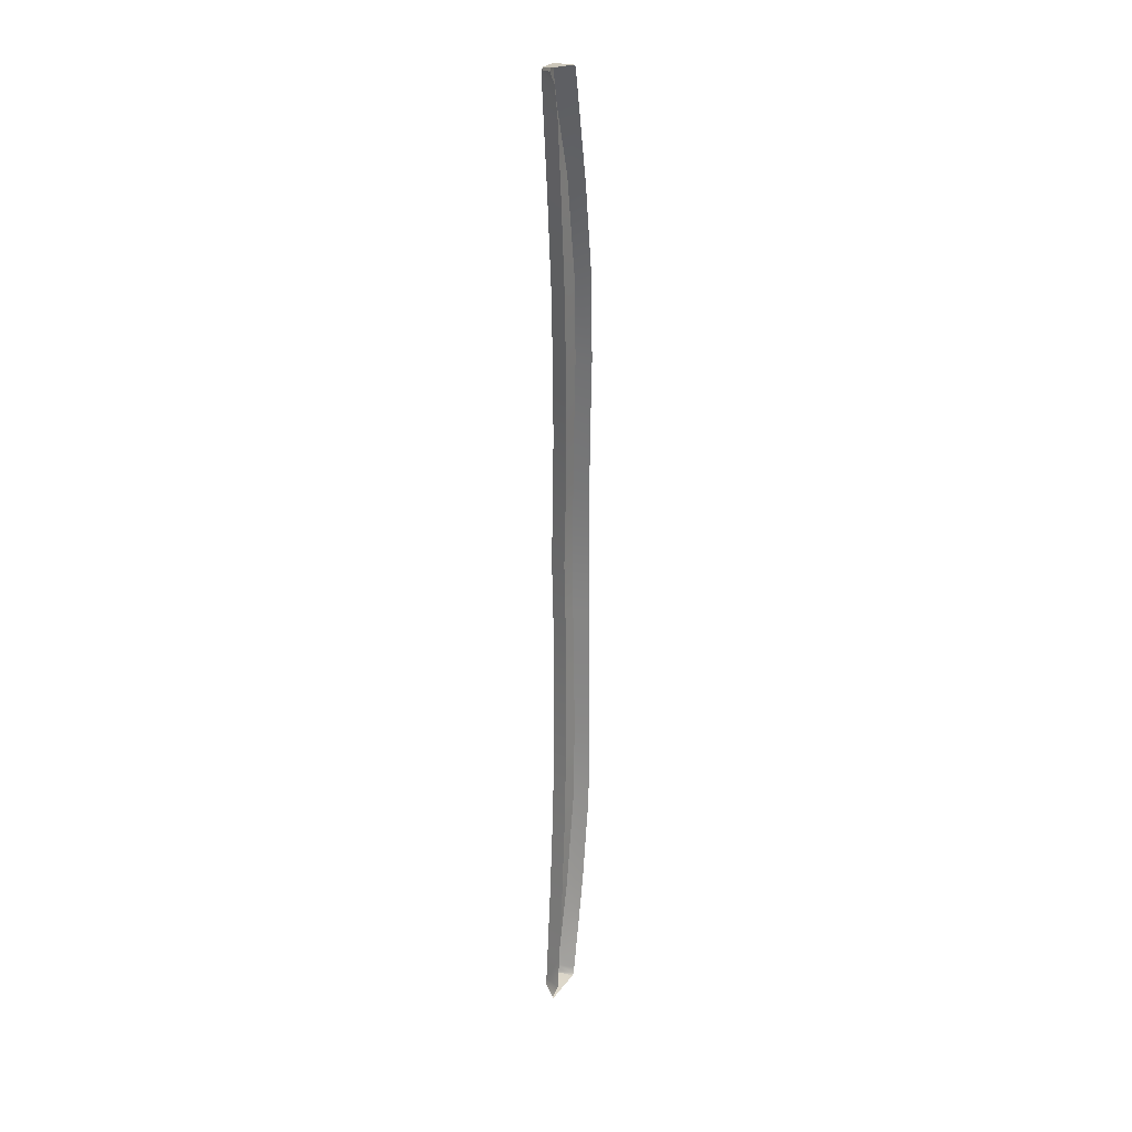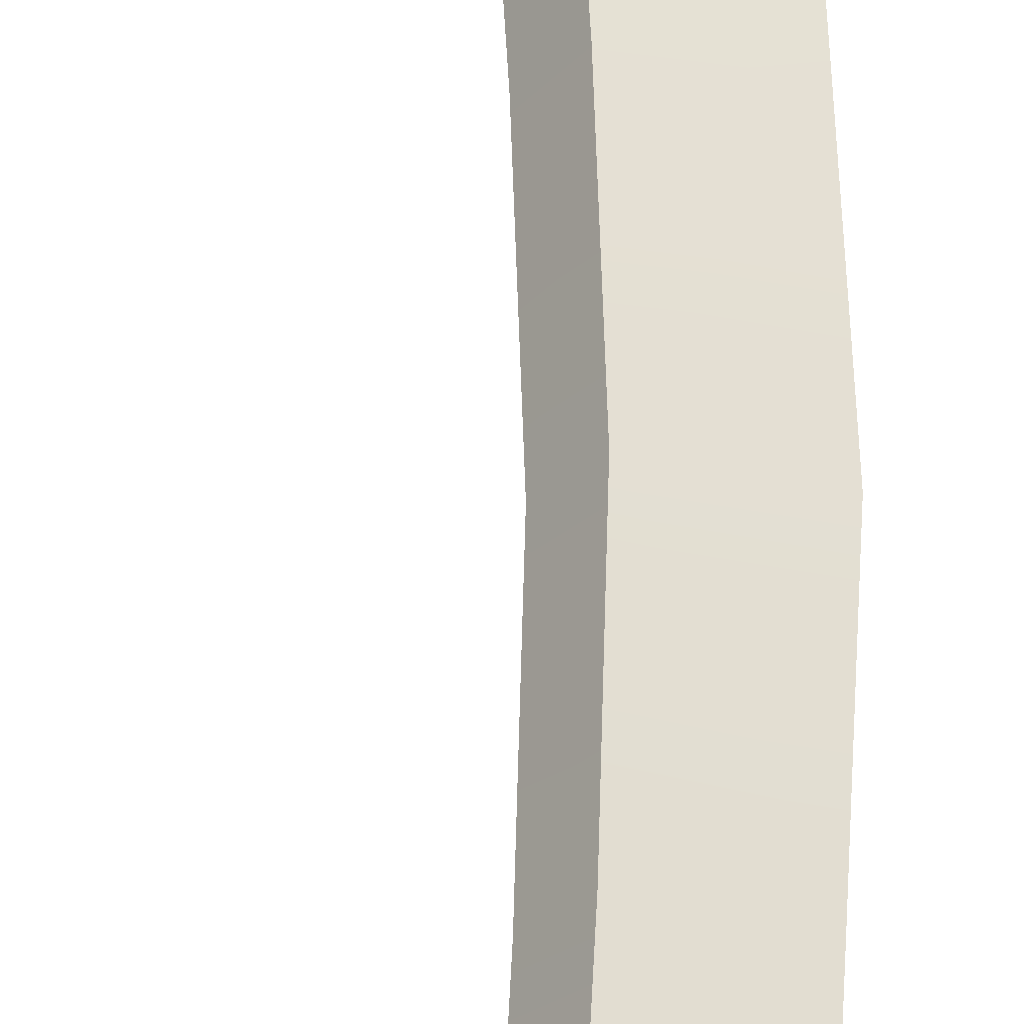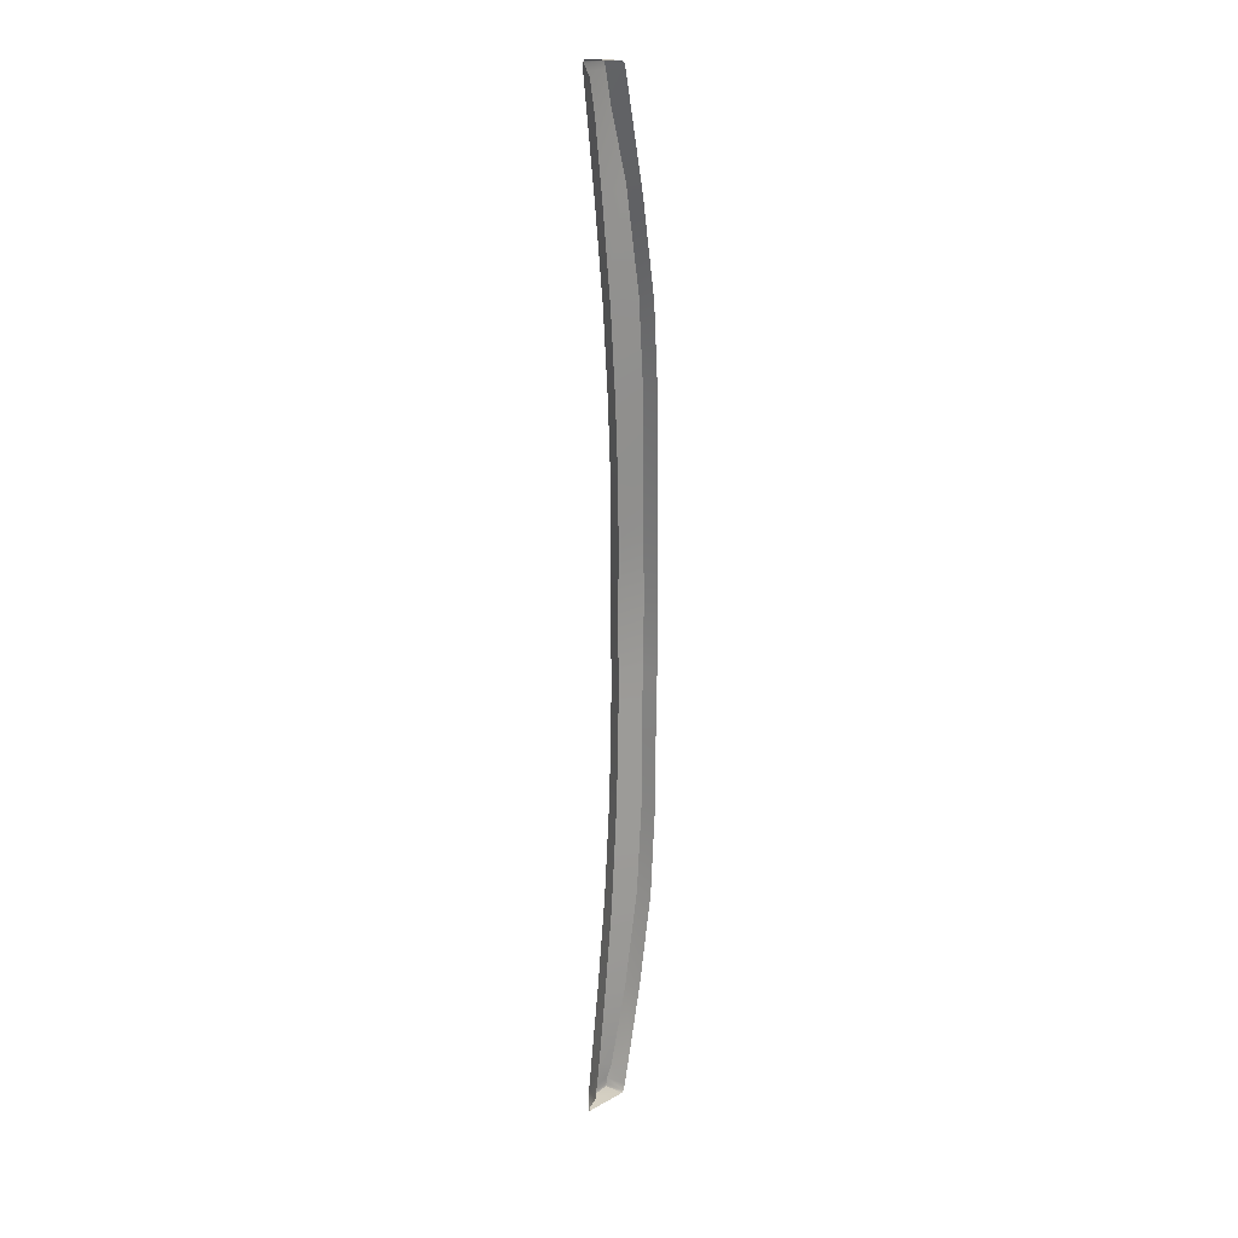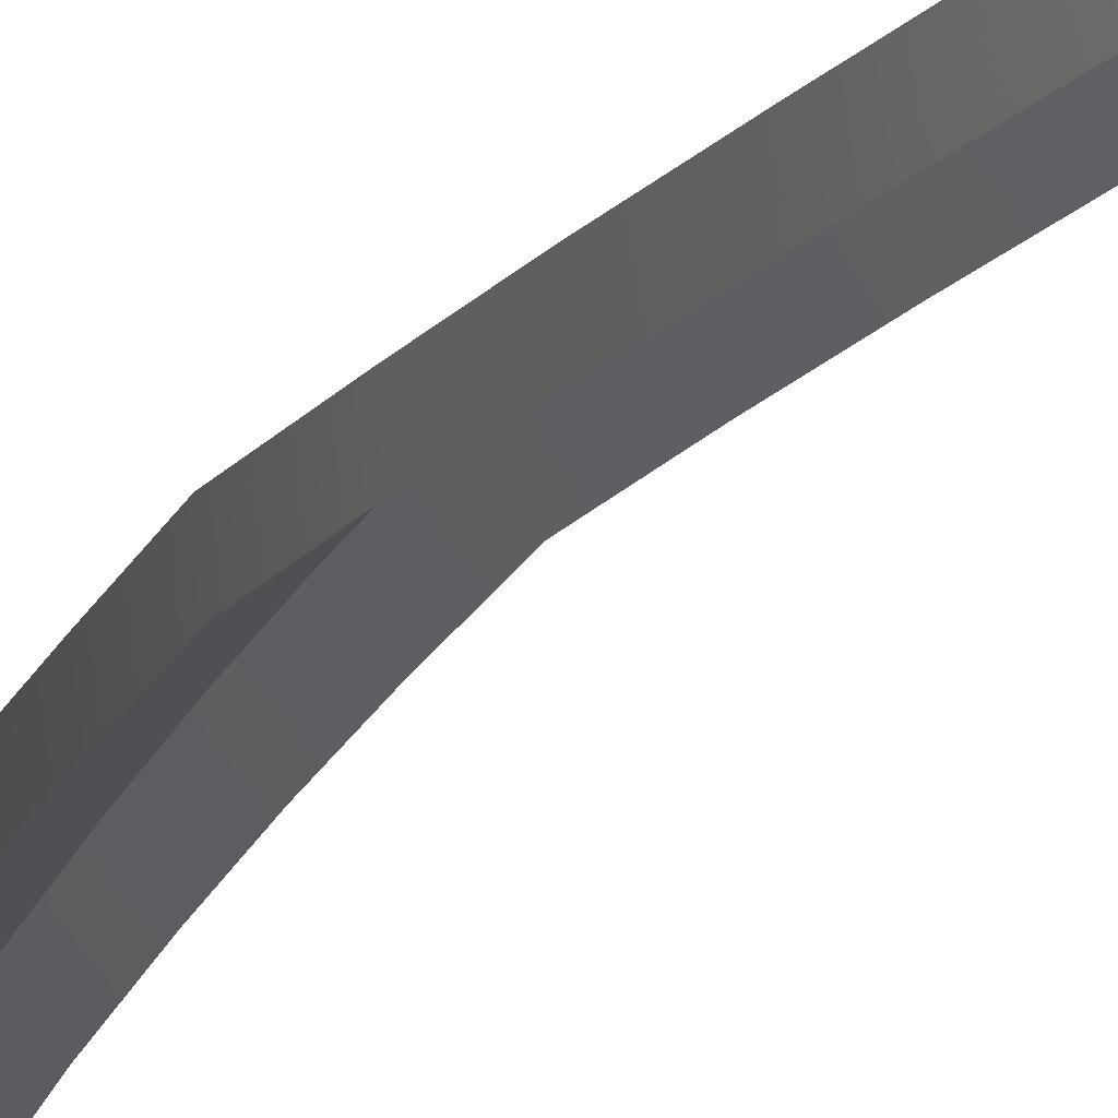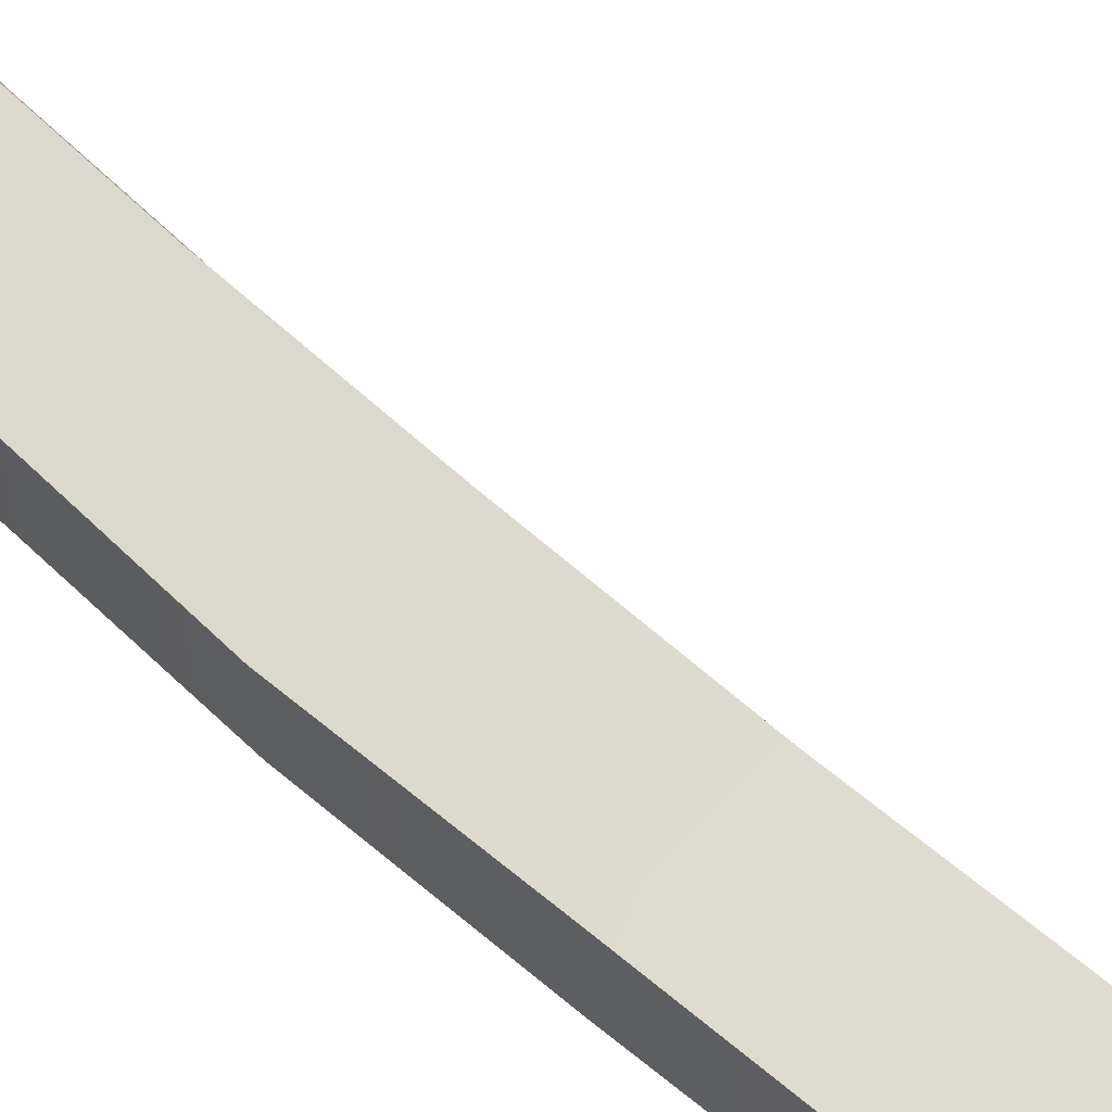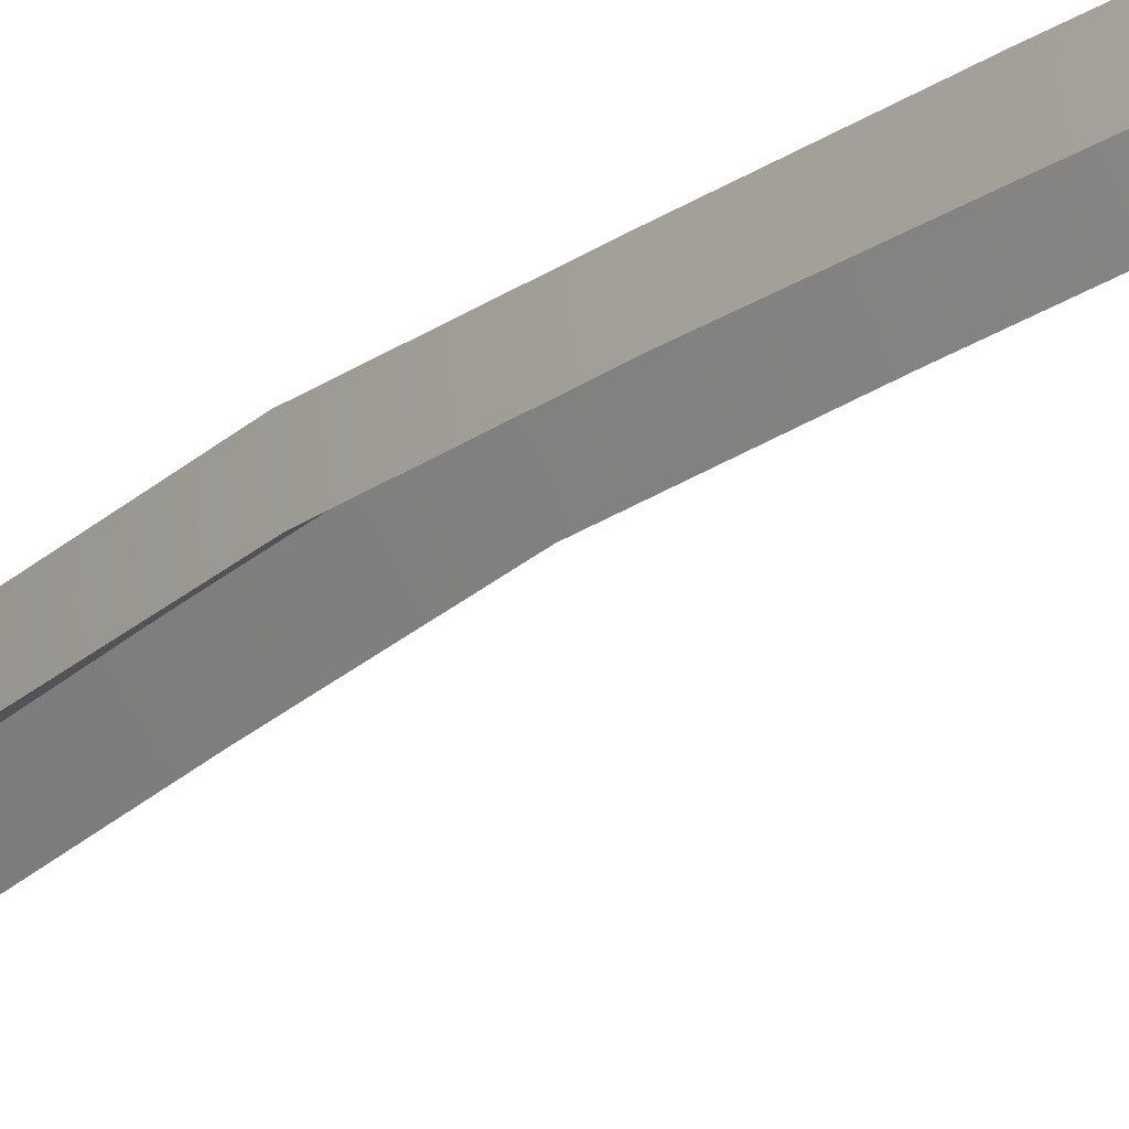
<metadata>
{"format":"obj","ext":"obj","renderer":"f3d","projection":"perspective","resolution":1024,"background":"white","views":[{"elev":26.3,"azim":-76.7,"up":"+Z"},{"elev":61.7,"azim":-0.2,"up":"+Y"},{"elev":21.3,"azim":-57.4,"up":"+Z"},{"elev":-15.2,"azim":161.8,"up":"+Y"},{"elev":36.7,"azim":143.8,"up":"+Y"},{"elev":-28.3,"azim":139.1,"up":"+Y"}]}
</metadata>
<code>
v  134.6 50.18 -83.91
v  134.6 50.32 -83.49
v  138.8 49.59 -83.67
v  138.9 49.66 -83.31
v  139.6 49.14 -79.92
v  139.1 49.65 -82.25
v  135.5 50.32 -76.91
v  134.7 50.36 -82.22
v  147.6 48.33 -22.63
v  146.9 47.96 -34.52
v  141.6 50.42 -22.63
v  140.6 50.23 -34.53
v  148.7 48.77 -0
v  148.1 48.59 -11.65
v  142.5 50.99 -0
v  142.2 50.67 -11.65
v  142.7 48.39 -66.05
v  137.2 50.2 -64.42
v  139.2 50.13 -48.9
v  145.4 47.85 -49.29
v  134.6 50.18 83.91
v  138.9 49.59 83.67
v  134.6 50.32 83.49
v  139 49.66 83.31
v  140.4 49.42 77.13
v  135.5 50.32 76.91
v  139.4 49.65 82.25
v  134.7 50.36 82.22
v  147.6 48.33 22.63
v  141.6 50.42 22.63
v  146.9 47.96 34.52
v  140.6 50.23 34.53
v  148.1 48.59 11.65
v  142.2 50.67 11.65
v  137.2 50.2 64.42
v  142.7 48.39 66.05
v  145.4 47.85 49.29
v  139.2 50.13 48.9
v  140.5 48.35 -0
v  140.1 48.02 -11.65
v  139.6 47.77 -22.64
v  138.6 47.59 -34.53
v  137.2 47.49 -48.86
v  135.2 47.55 -64.28
v  133.5 47.65 -76.7
v  131.6 48.48 -83.79
v  132.7 47.74 -82.09
v  139.1 46.15 -82.25
v  140.1 45.93 -77.14
v  142.5 45.37 -64.58
v  145 44.94 -48.92
v  146.4 45.1 -34.52
v  147.1 45.46 -22.63
v  148.3 45.9 -0
v  147.8 45.72 -11.65
v  131.9 48.41 -84.24
v  138.4 46.31 -83.66
v  138.8 46.22 -83.3
v  139.6 47.77 22.64
v  140.1 48.02 11.65
v  137.2 47.49 48.86
v  138.6 47.59 34.53
v  133.5 47.65 76.7
v  135.2 47.55 64.28
v  132.7 47.92 81.99
v  131.9 48.45 83.92
v  140.1 45.93 77.14
v  139.1 46.15 82.25
v  145 44.94 48.92
v  142.5 45.37 64.58
v  147.1 45.46 22.63
v  146.4 45.1 34.52
v  132.2 48.38 84.37
v  138.4 46.31 83.66
v  138.8 46.22 83.3
v  147.8 45.72 11.65
g H712_182C_C_1_D_H712_182C_C
f 1 2 3
f 3 2 4
f 5 6 7
f 7 6 8
f 9 10 11
f 11 10 12
f 13 14 15
f 15 14 16
f 11 16 9
f 9 16 14
f 6 4 8
f 8 4 2
f 17 5 18
f 18 5 7
f 19 12 20
f 20 12 10
f 18 19 17
f 17 19 20
f 21 22 23
f 23 22 24
f 25 26 27
f 27 26 28
f 29 30 31
f 31 30 32
f 33 34 29
f 29 34 30
f 27 28 24
f 24 28 23
f 34 33 15
f 15 33 13
f 26 25 35
f 35 25 36
f 31 32 37
f 37 32 38
f 35 36 38
f 38 36 37
f 15 16 39
f 39 16 40
f 16 11 40
f 40 11 41
f 12 19 42
f 42 19 43
f 18 7 44
f 44 7 45
f 46 47 2
f 2 47 8
f 6 5 48
f 48 5 49
f 17 20 50
f 50 20 51
f 52 10 53
f 53 10 9
f 13 54 14
f 14 54 55
f 1 56 2
f 2 56 46
f 56 1 57
f 57 1 3
f 47 45 8
f 8 45 7
f 42 41 12
f 12 41 11
f 19 18 43
f 43 18 44
f 48 58 6
f 6 58 4
f 50 49 17
f 17 49 5
f 51 20 52
f 52 20 10
f 53 9 55
f 55 9 14
f 4 58 3
f 3 58 57
f 59 30 60
f 60 30 34
f 61 38 62
f 62 38 32
f 63 26 64
f 64 26 35
f 28 65 23
f 23 65 66
f 67 25 68
f 68 25 27
f 69 37 70
f 70 37 36
f 29 31 71
f 71 31 72
f 66 73 23
f 23 73 21
f 22 21 74
f 74 21 73
f 26 63 28
f 28 63 65
f 30 59 32
f 32 59 62
f 15 39 34
f 34 39 60
f 64 35 61
f 61 35 38
f 24 75 27
f 27 75 68
f 25 67 36
f 36 67 70
f 31 37 72
f 72 37 69
f 33 29 76
f 76 29 71
f 13 33 54
f 54 33 76
f 24 22 75
f 75 22 74

</code>
